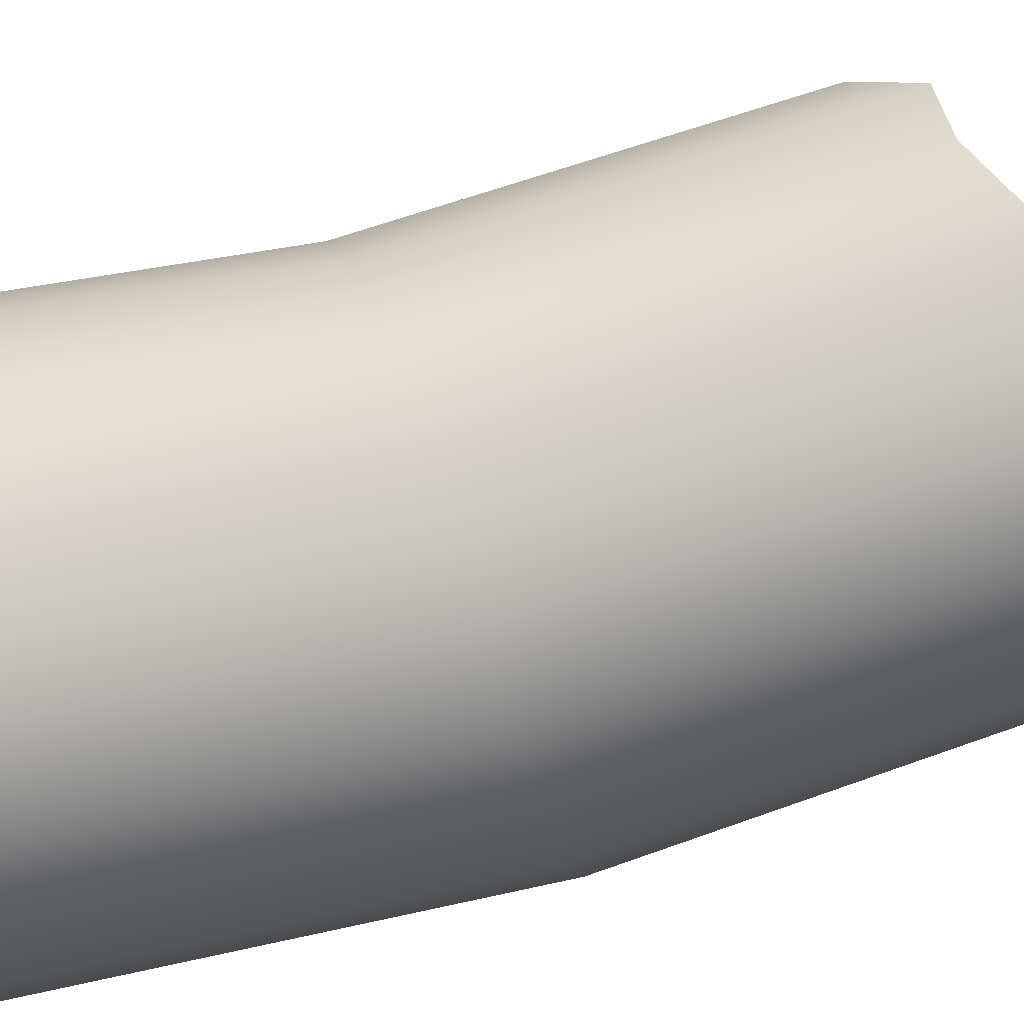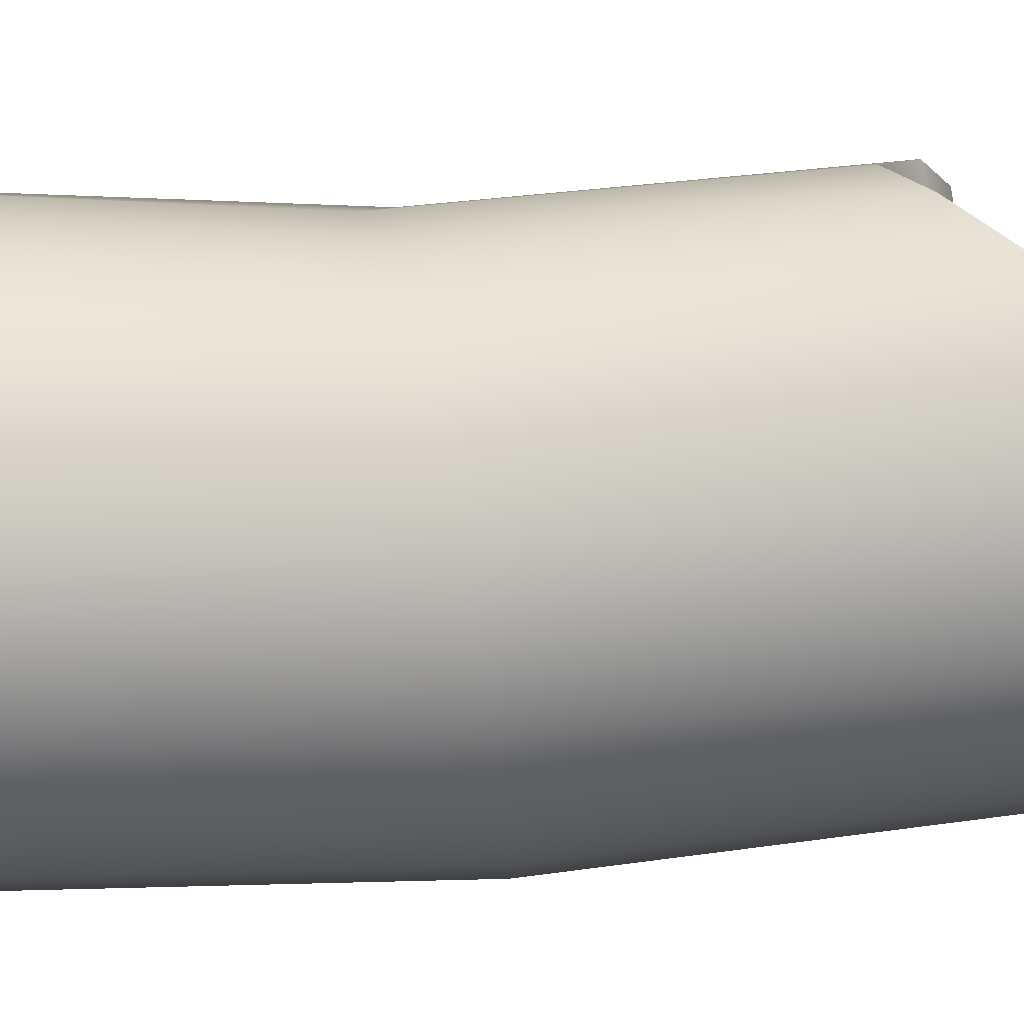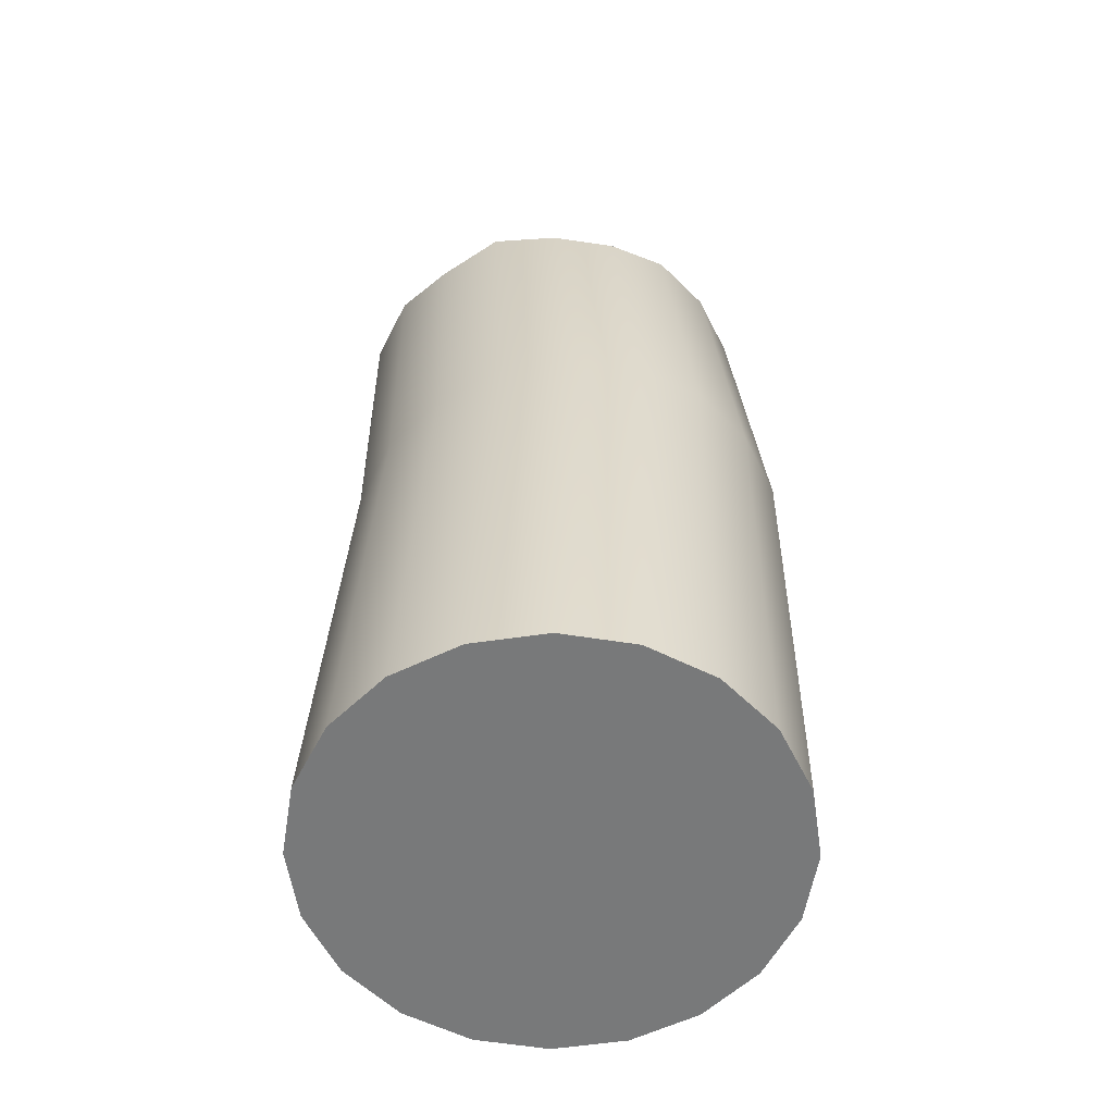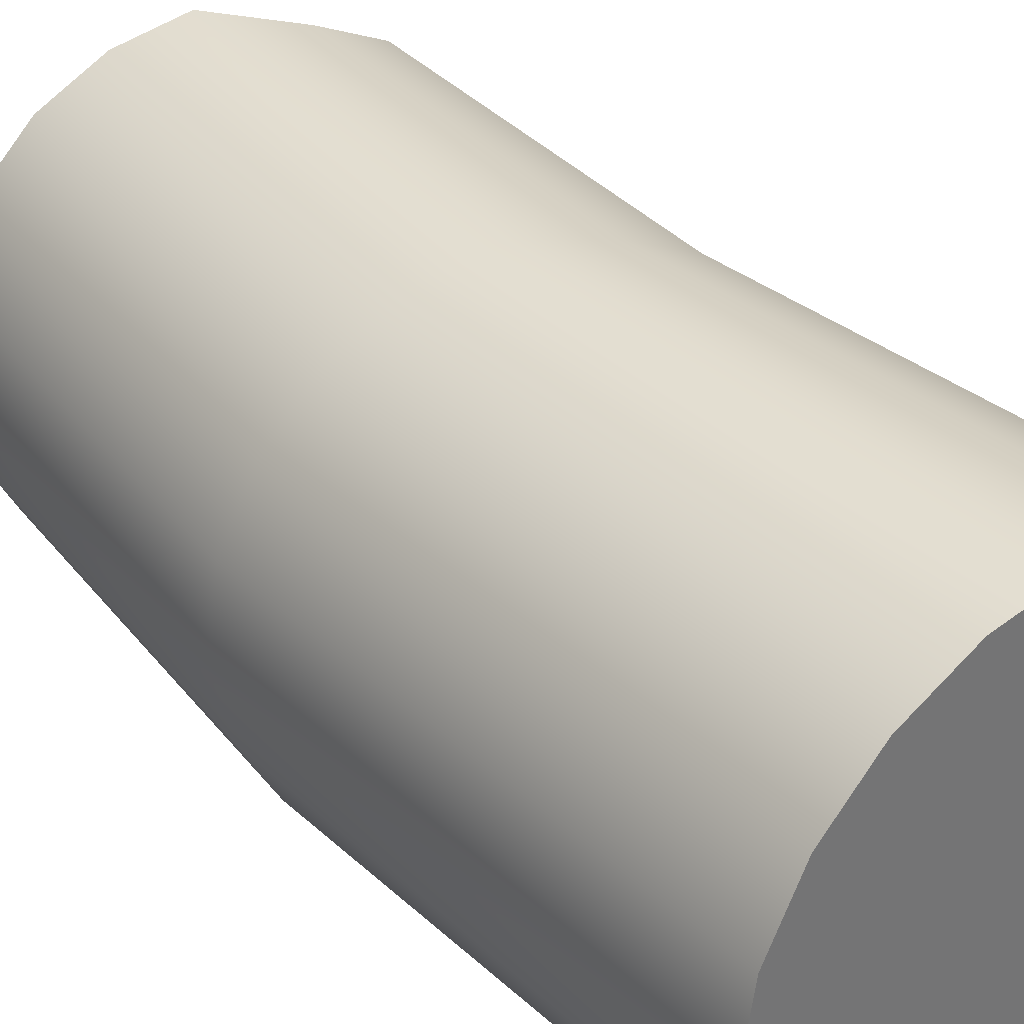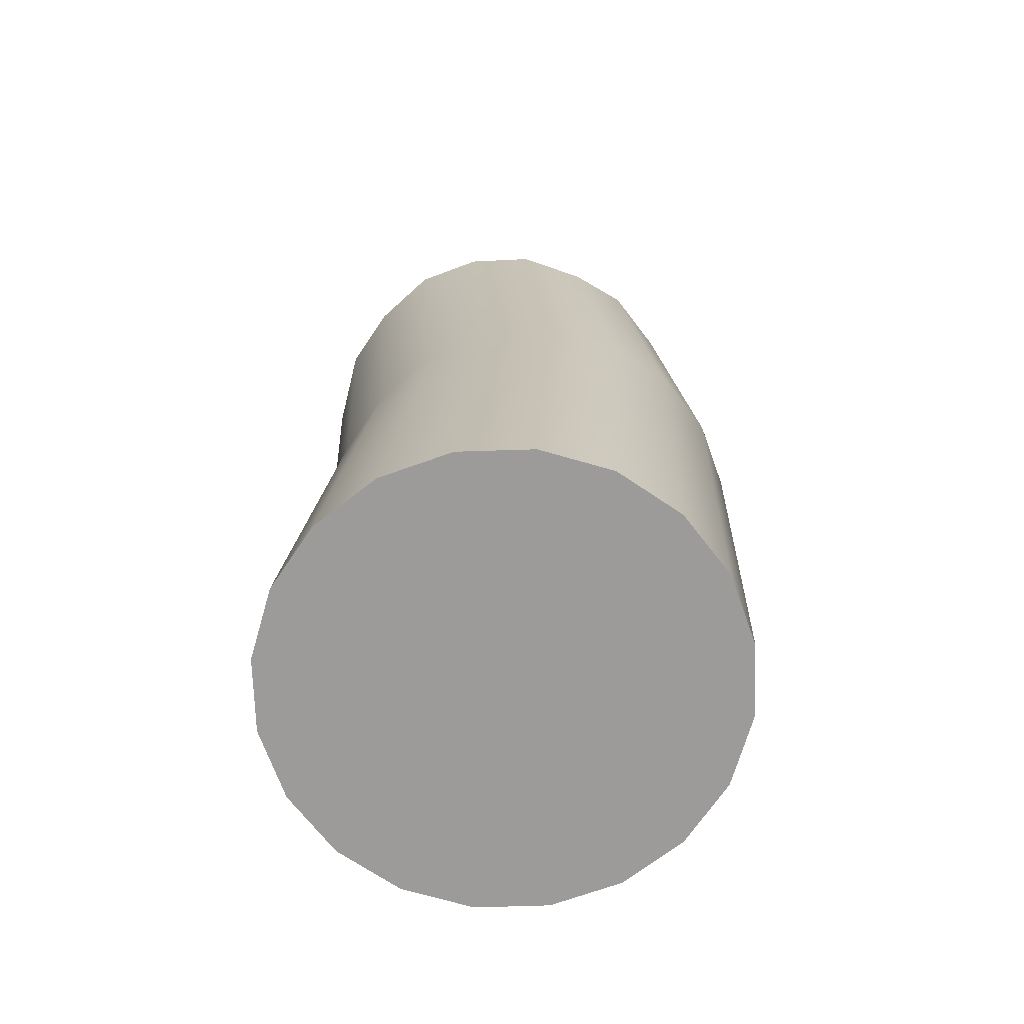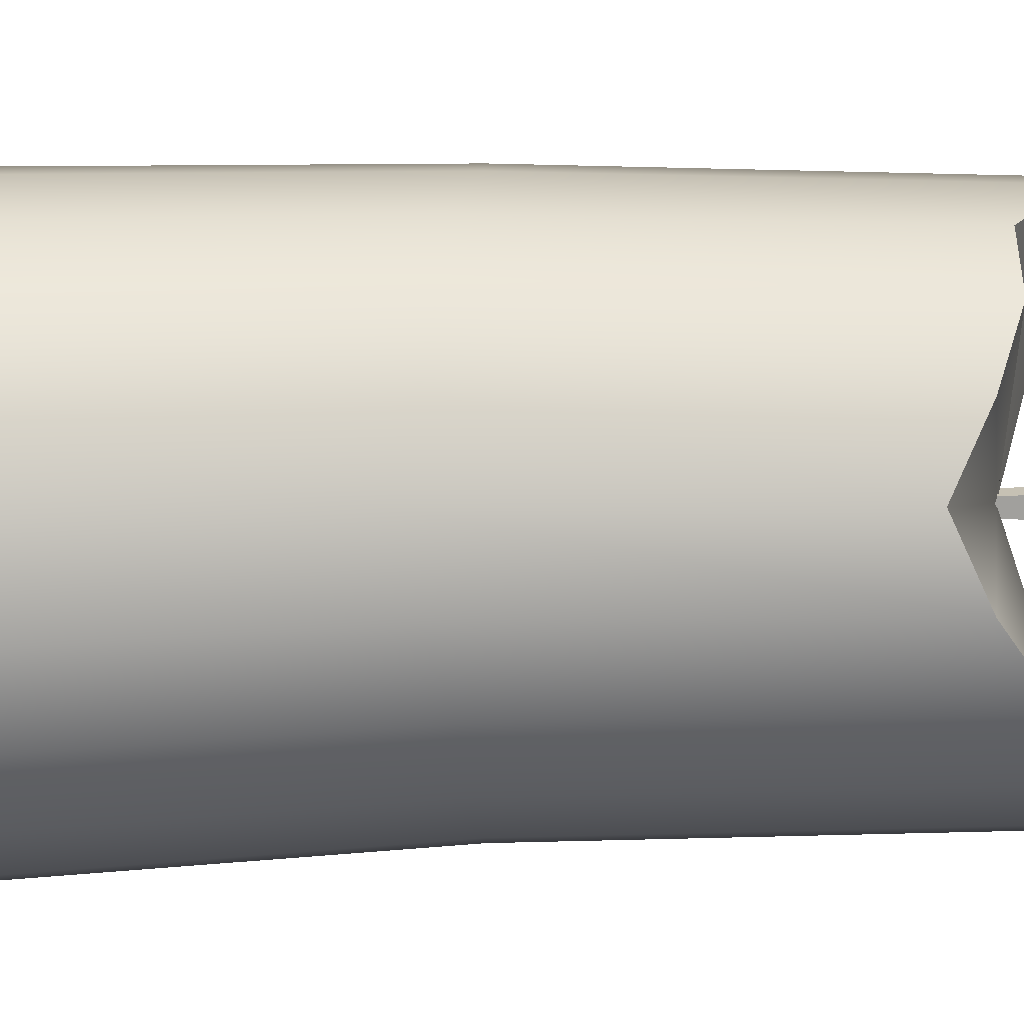
<metadata>
{"format":"obj","ext":"obj","renderer":"f3d","projection":"perspective","resolution":1024,"background":"white","views":[{"elev":-78.2,"azim":104.4,"up":"+Z"},{"elev":-57.5,"azim":93.3,"up":"+Z"},{"elev":-57.7,"azim":-126.4,"up":"+Y"},{"elev":36.2,"azim":-38.6,"up":"+Z"},{"elev":-69.9,"azim":172.8,"up":"+Y"},{"elev":18.7,"azim":85.8,"up":"+Z"}]}
</metadata>
<code>
g default
v 4.4 -0.1928 57.57
v 3.743 -0.1928 56.28
v 2.719 -0.1928 55.26
v 1.43 -0.1928 54.6
v 0 -0.1928 54.37
v -1.43 -0.1928 54.6
v -2.719 -0.1928 55.26
v -3.743 -0.1928 56.28
v -4.4 -0.1928 57.57
v -4.626 -0.1928 59
v -4.4 -0.1928 60.43
v -3.743 -0.1928 61.72
v -2.719 -0.1928 62.74
v -1.43 -0.1928 63.4
v -0 -0.1928 63.63
v 1.43 -0.1928 63.4
v 2.719 -0.1928 62.74
v 3.743 -0.1928 61.72
v 4.4 -0.1928 60.43
v 4.626 -0.1928 59
v 4.032 15.56 57.69
v 3.43 15.61 56.5
v 2.527 16.17 55.56
v 1.346 16.25 54.96
v 0.03566 16.35 54.75
v -1.306 16 54.96
v -2.456 16.53 55.56
v -3.42 16.24 56.5
v -4.022 16.29 57.69
v -4.204 16.66 59
v -3.996 16.64 60.31
v -3.394 16.6 61.5
v -2.456 16.53 62.44
v -1.274 16.44 63.04
v 0.03566 16.35 63.25
v 1.276 15.3 63.04
v 2.458 15.21 62.44
v 3.365 14.71 61.5
v 3.922 14.05 60.31
v 4.174 14.65 59
v 0 -0.1928 59
v -0.02413 15.52 59
v 3.668 8.319 57.63
v 3.848 7.812 59
v 3.608 7.491 60.37
v 3.006 7.873 61.6
v 2.048 8.18 62.58
v 0.8191 8.269 63.2
v -0.5051 8.893 63.42
v -1.867 8.992 63.2
v -3.096 9.081 62.58
v -4.072 9.151 61.6
v -4.698 9.197 60.37
v -4.914 9.212 59
v -4.712 9.003 57.63
v -4.086 8.958 56.4
v -3.096 9.081 55.42
v -1.885 8.751 54.8
v -0.5051 8.893 54.58
v 0.8572 8.794 54.8
v 2.086 8.705 55.42
v 3.042 8.365 56.4
v -0.2216 15.48 59.13
v 0.08653 15.48 59.13
v -0.3284 18.63 59.24
v 0.1934 18.63 59.24
v -0.3284 18.63 58.72
v 0.1934 18.63 58.72
v -0.2216 15.48 58.83
v 0.08653 15.48 58.83
g Candle
f 1 2 62 43
f 2 3 61 62
f 3 4 60 61
f 4 5 59 60
f 5 6 58 59
f 6 7 57 58
f 7 8 56 57
f 8 9 55 56
f 9 10 54 55
f 10 11 53 54
f 11 12 52 53
f 12 13 51 52
f 13 14 50 51
f 14 15 49 50
f 15 16 48 49
f 16 17 47 48
f 17 18 46 47
f 18 19 45 46
f 19 20 44 45
f 20 1 43 44
f 2 1 41
f 3 2 41
f 4 3 41
f 5 4 41
f 6 5 41
f 7 6 41
f 8 7 41
f 9 8 41
f 10 9 41
f 11 10 41
f 12 11 41
f 13 12 41
f 14 13 41
f 15 14 41
f 16 15 41
f 17 16 41
f 18 17 41
f 19 18 41
f 20 19 41
f 1 20 41
f 21 22 42
f 22 23 42
f 23 24 42
f 24 25 42
f 25 26 42
f 26 27 42
f 27 28 42
f 28 29 42
f 29 30 42
f 30 31 42
f 31 32 42
f 32 33 42
f 33 34 42
f 34 35 42
f 35 36 42
f 36 37 42
f 37 38 42
f 38 39 42
f 39 40 42
f 40 21 42
f 44 43 21 40
f 45 44 40 39
f 46 45 39 38
f 47 46 38 37
f 48 47 37 36
f 49 48 36 35
f 50 49 35 34
f 51 50 34 33
f 52 51 33 32
f 53 52 32 31
f 54 53 31 30
f 55 54 30 29
f 56 55 29 28
f 57 56 28 27
f 58 57 27 26
f 59 58 26 25
f 60 59 25 24
f 61 60 24 23
f 62 61 23 22
f 43 62 22 21
f 63 64 66 65
f 65 66 68 67
f 67 68 70 69
f 69 70 64 63
f 64 70 68 66
f 69 63 65 67

</code>
